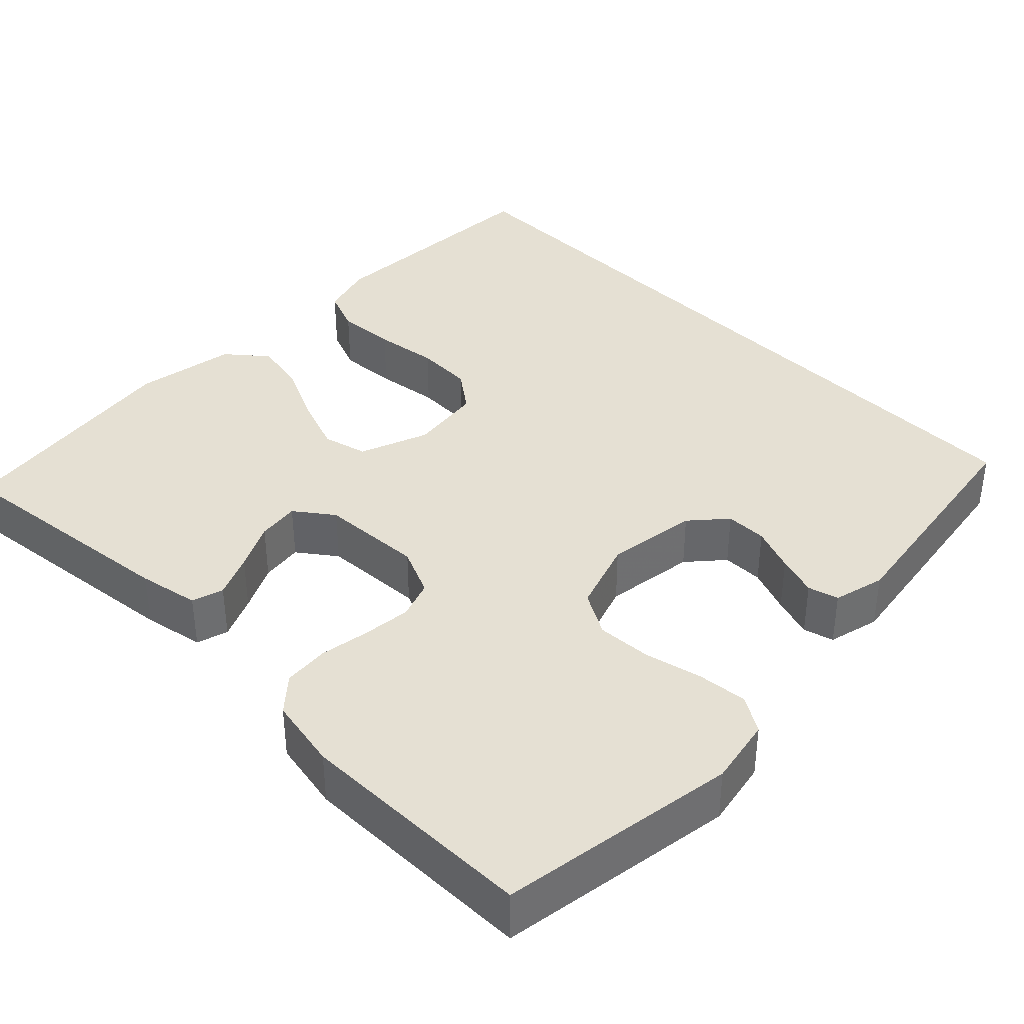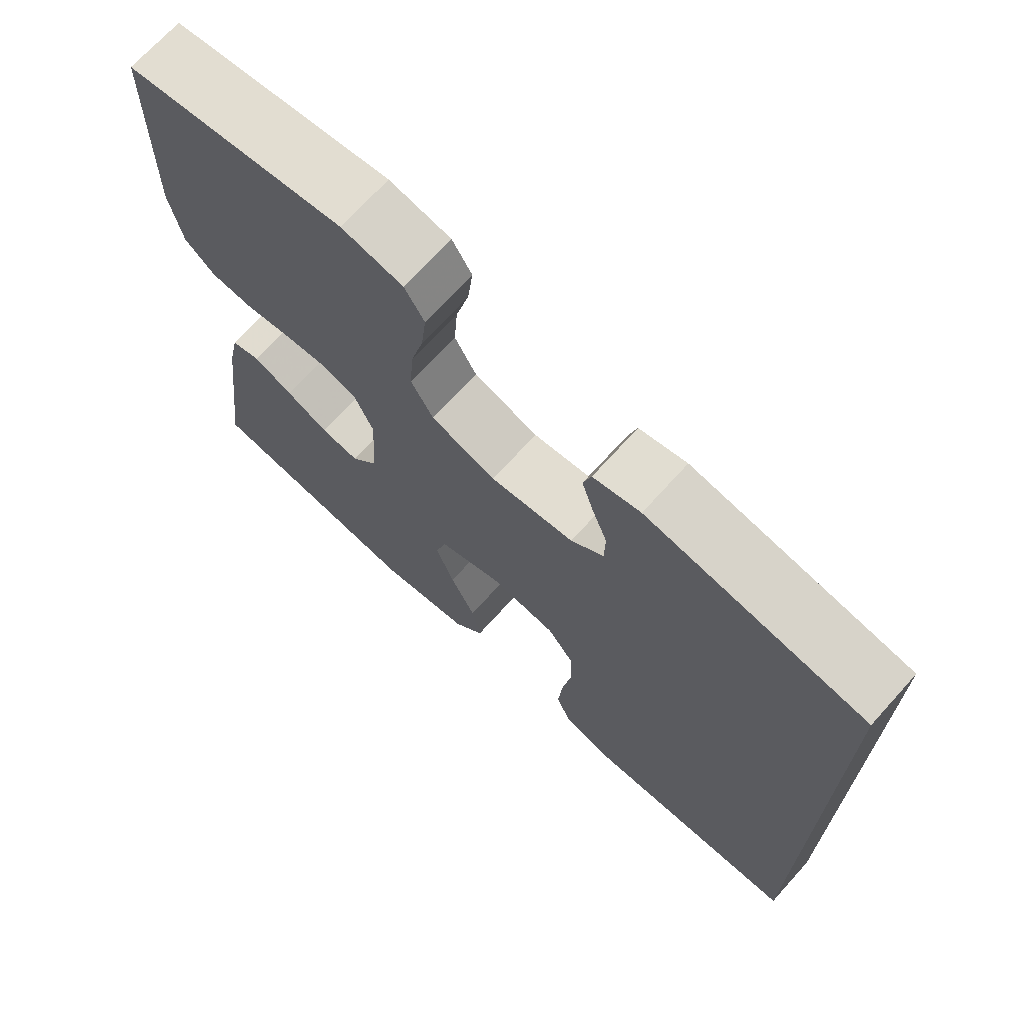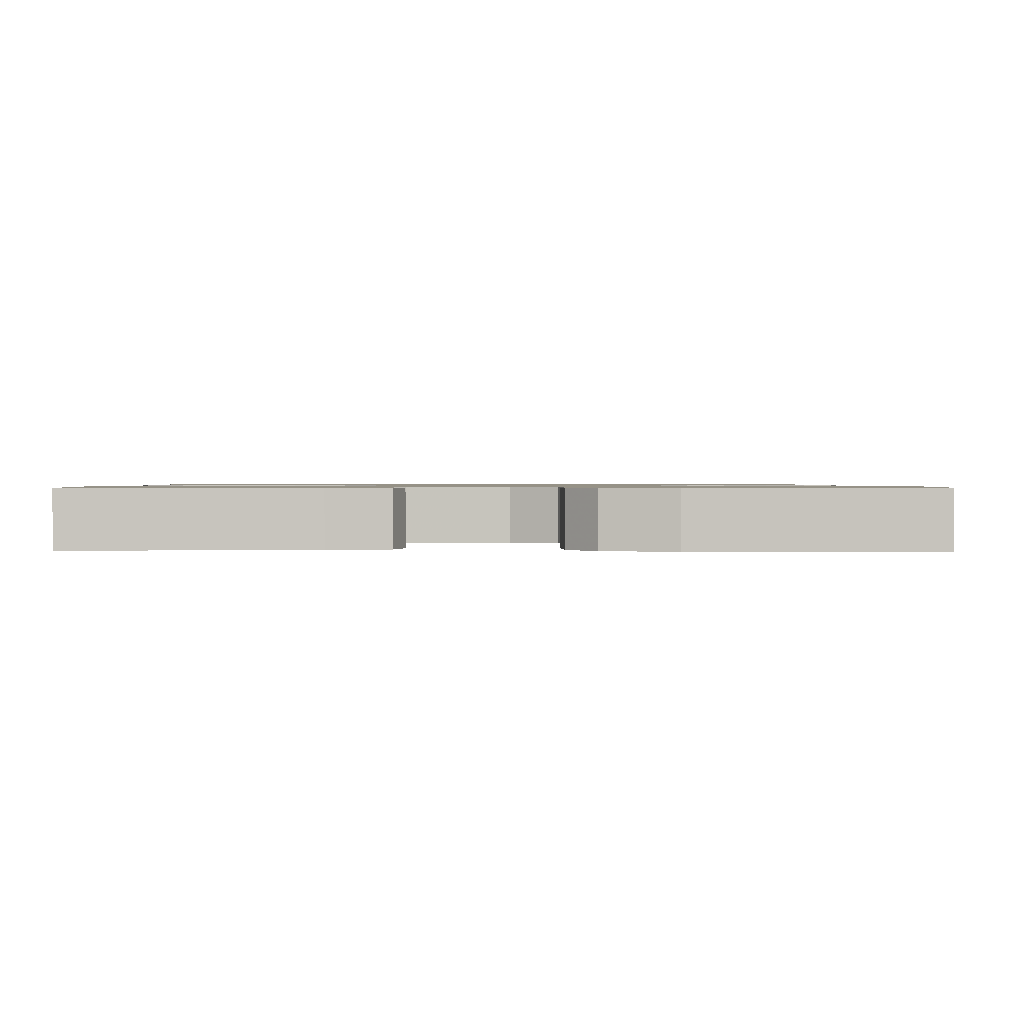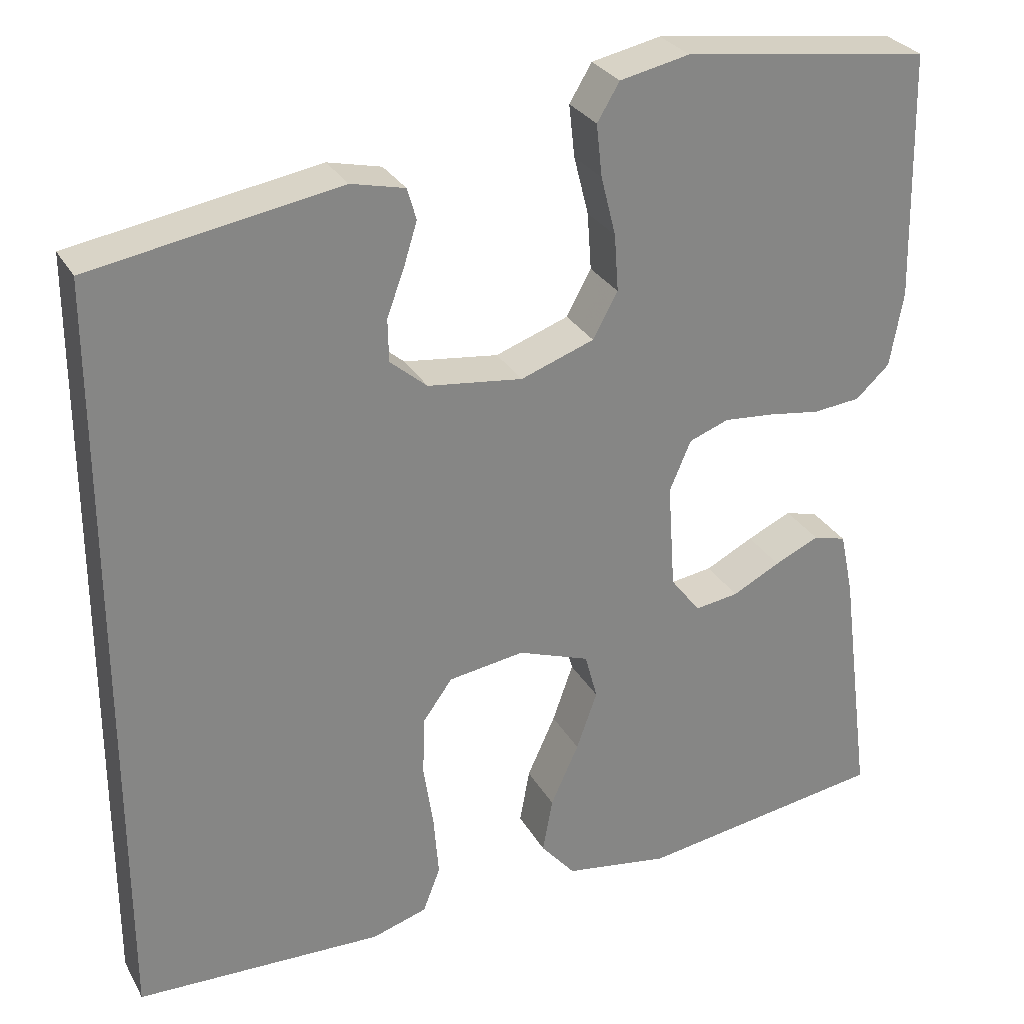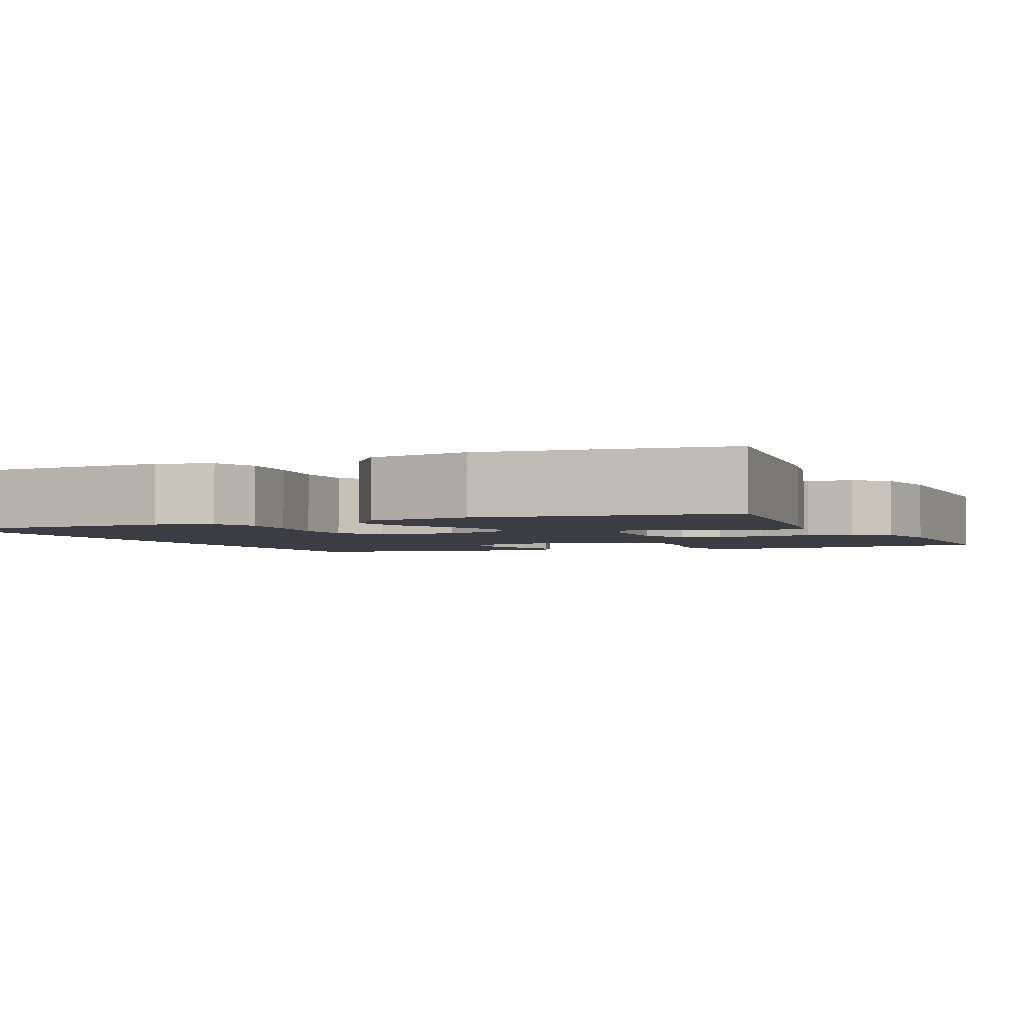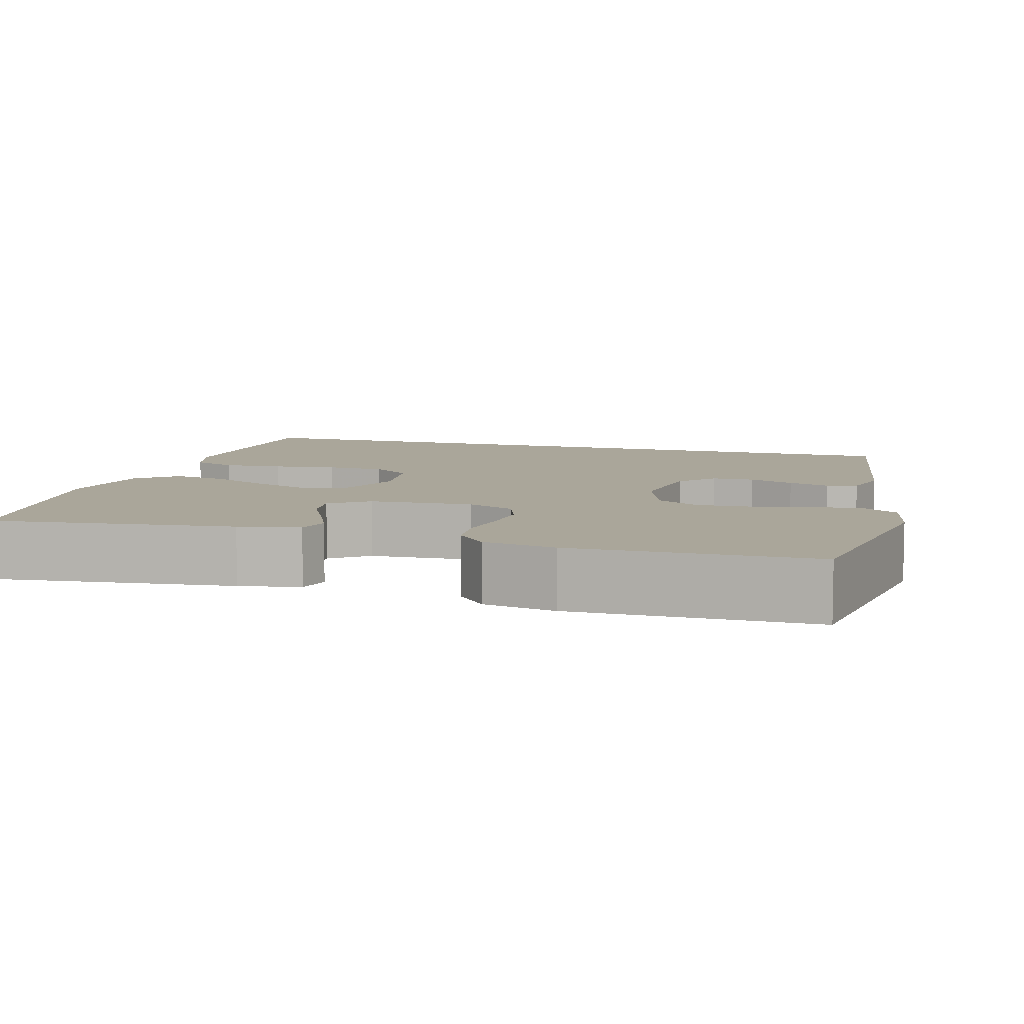
<metadata>
{"format":"obj","ext":"obj","renderer":"f3d","projection":"perspective","resolution":1024,"background":"white","views":[{"elev":38.2,"azim":-44.4,"up":"+Y"},{"elev":70.5,"azim":42.1,"up":"+Z"},{"elev":1.0,"azim":-88.0,"up":"+Y"},{"elev":28.7,"azim":155.8,"up":"+Z"},{"elev":-2.9,"azim":-155.3,"up":"+Y"},{"elev":7.8,"azim":-73.1,"up":"+Y"}]}
</metadata>
<code>
v -0.5 0.07 -0.5
v -0.461 0.07 -0.2
v -0.445 0.07 -0.124
v -0.405 0.07 -0.113
v -0.351 0.07 -0.138
v -0.293 0.07 -0.168
v -0.24 0.07 -0.176
v -0.204 0.07 -0.129
v -0.195 0.07 0
v -0.221 0.07 0.061
v -0.269 0.07 0.079
v -0.33 0.07 0.074
v -0.393 0.07 0.065
v -0.45 0.07 0.071
v -0.491 0.07 0.109
v -0.507 0.07 0.2
v -0.5 0.07 0.5
v -0.2 0.07 0.539
v -0.116 0.07 0.521
v -0.089 0.07 0.476
v -0.096 0.07 0.413
v -0.114 0.07 0.342
v -0.119 0.07 0.273
v -0.089 0.07 0.218
v 0 0.07 0.186
v 0.115 0.07 0.2
v 0.16 0.07 0.238
v 0.161 0.07 0.29
v 0.14 0.07 0.347
v 0.124 0.07 0.399
v 0.135 0.07 0.437
v 0.2 0.07 0.452
v 0.5 0.07 0.4
v 0.5 0.07 -0.538
v 0.2 0.07 -0.545
v 0.133 0.07 -0.524
v 0.112 0.07 -0.469
v 0.118 0.07 -0.395
v 0.13 0.07 -0.315
v 0.128 0.07 -0.243
v 0.092 0.07 -0.193
v 0 0.07 -0.179
v -0.087 0.07 -0.21
v -0.102 0.07 -0.266
v -0.077 0.07 -0.337
v -0.043 0.07 -0.412
v -0.031 0.07 -0.479
v -0.073 0.07 -0.528
v -0.2 0.07 -0.547
v -0.5 0 -0.5
v -0.461 0 -0.2
v -0.445 0 -0.124
v -0.405 0 -0.113
v -0.351 0 -0.138
v -0.293 0 -0.168
v -0.24 0 -0.176
v -0.204 0 -0.129
v -0.195 0 0
v -0.221 0 0.061
v -0.269 0 0.079
v -0.33 0 0.074
v -0.393 0 0.065
v -0.45 0 0.071
v -0.491 0 0.109
v -0.507 0 0.2
v -0.5 0 0.5
v -0.2 0 0.539
v -0.116 0 0.521
v -0.089 0 0.476
v -0.096 0 0.413
v -0.114 0 0.342
v -0.119 0 0.273
v -0.089 0 0.218
v 0 0 0.186
v 0.115 0 0.2
v 0.16 0 0.238
v 0.161 0 0.29
v 0.14 0 0.347
v 0.124 0 0.399
v 0.135 0 0.437
v 0.2 0 0.452
v 0.5 0 0.4
v 0.5 0 -0.538
v 0.2 0 -0.545
v 0.133 0 -0.524
v 0.112 0 -0.469
v 0.118 0 -0.395
v 0.13 0 -0.315
v 0.128 0 -0.243
v 0.092 0 -0.193
v 0 0 -0.179
v -0.087 0 -0.21
v -0.102 0 -0.266
v -0.077 0 -0.337
v -0.043 0 -0.412
v -0.031 0 -0.479
v -0.073 0 -0.528
v -0.2 0 -0.547
f 45 46 47 48
f 44 45 48 49
f 43 44 49 1
f 36 37 38 39
f 34 35 36 39
f 34 39 40
f 33 34 40 41
f 28 29 30 31
f 28 31 32 33
f 19 20 21 22
f 19 22 23
f 18 19 23
f 17 18 23
f 16 17 23 24
f 12 13 14 15
f 11 12 15 16
f 10 11 16 24
f 3 4 5 6
f 1 2 3 6
f 43 1 6 7
f 42 43 7 8
f 41 42 8 9
f 27 28 33
f 26 27 33 41
f 25 26 41 9
f 9 10 24 25
f 97 96 95 94
f 98 97 94 93
f 50 98 93 92
f 88 87 86 85
f 88 85 84 83
f 89 88 83
f 90 89 83 82
f 80 79 78 77
f 82 81 80 77
f 71 70 69 68
f 72 71 68
f 72 68 67
f 72 67 66
f 73 72 66 65
f 64 63 62 61
f 65 64 61 60
f 73 65 60 59
f 55 54 53 52
f 55 52 51 50
f 56 55 50 92
f 57 56 92 91
f 58 57 91 90
f 82 77 76
f 90 82 76 75
f 58 90 75 74
f 74 73 59 58
f 1 50 51 2
f 2 51 52 3
f 3 52 53 4
f 4 53 54 5
f 5 54 55 6
f 6 55 56 7
f 7 56 57 8
f 8 57 58 9
f 9 58 59 10
f 10 59 60 11
f 11 60 61 12
f 12 61 62 13
f 13 62 63 14
f 14 63 64 15
f 15 64 65 16
f 16 65 66 17
f 17 66 67 18
f 18 67 68 19
f 19 68 69 20
f 20 69 70 21
f 21 70 71 22
f 22 71 72 23
f 23 72 73 24
f 24 73 74 25
f 25 74 75 26
f 26 75 76 27
f 27 76 77 28
f 28 77 78 29
f 29 78 79 30
f 30 79 80 31
f 31 80 81 32
f 32 81 82 33
f 33 82 83 34
f 34 83 84 35
f 35 84 85 36
f 36 85 86 37
f 37 86 87 38
f 38 87 88 39
f 39 88 89 40
f 40 89 90 41
f 41 90 91 42
f 42 91 92 43
f 43 92 93 44
f 44 93 94 45
f 45 94 95 46
f 46 95 96 47
f 47 96 97 48
f 48 97 98 49
f 49 98 50 1

</code>
